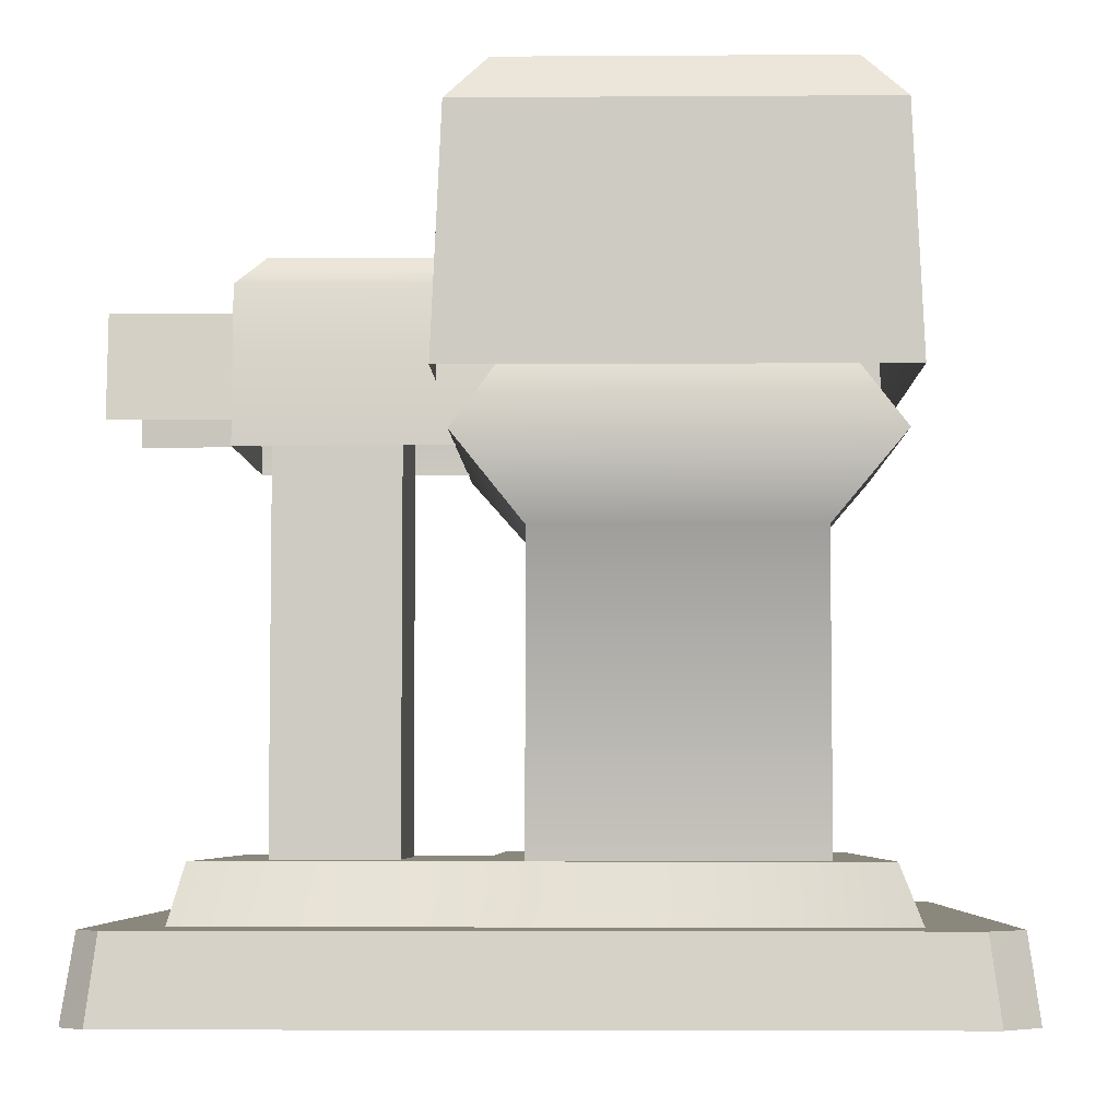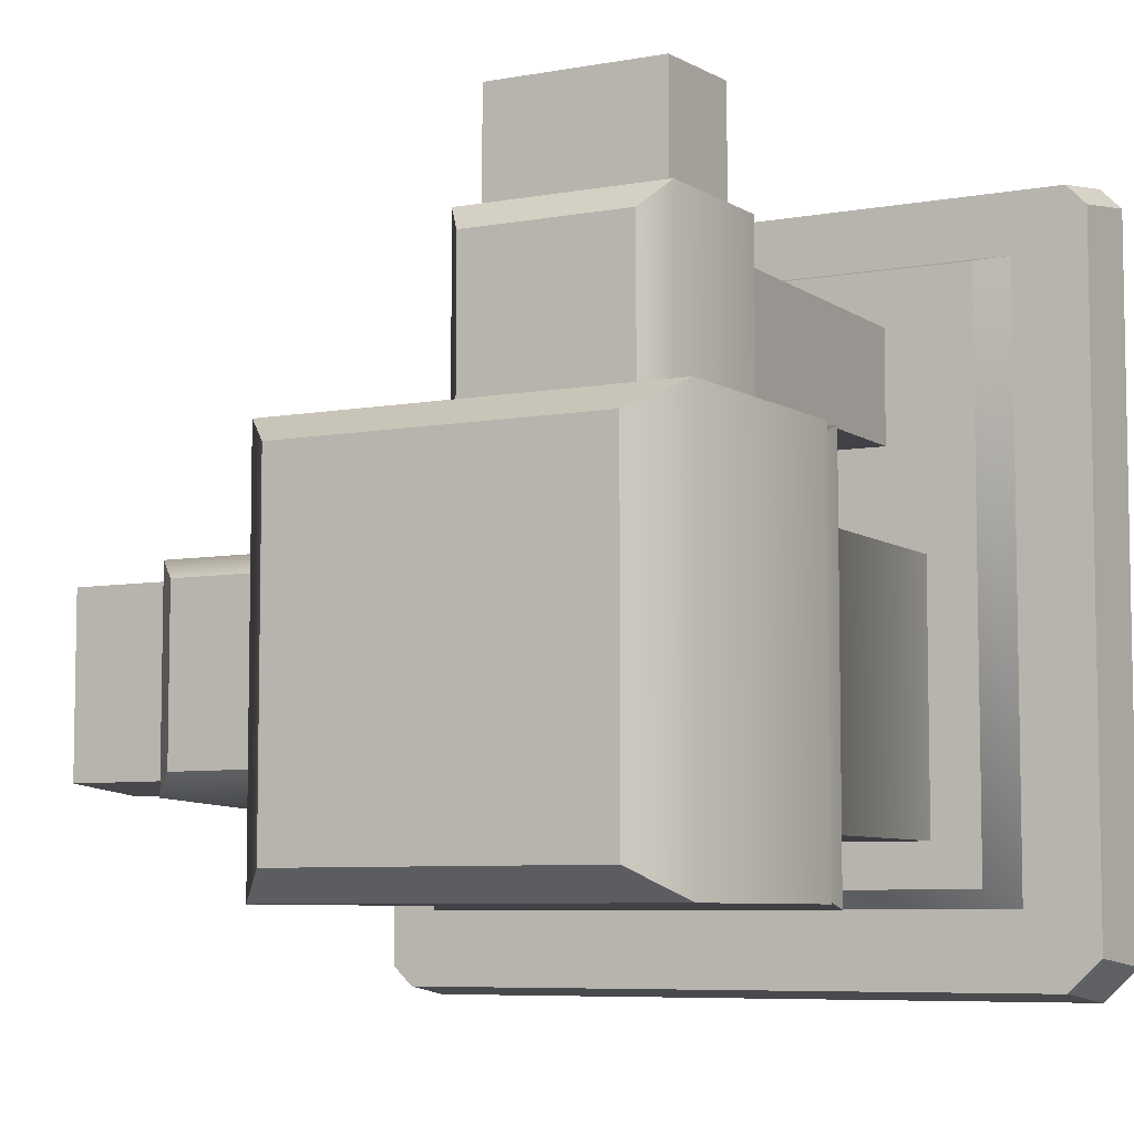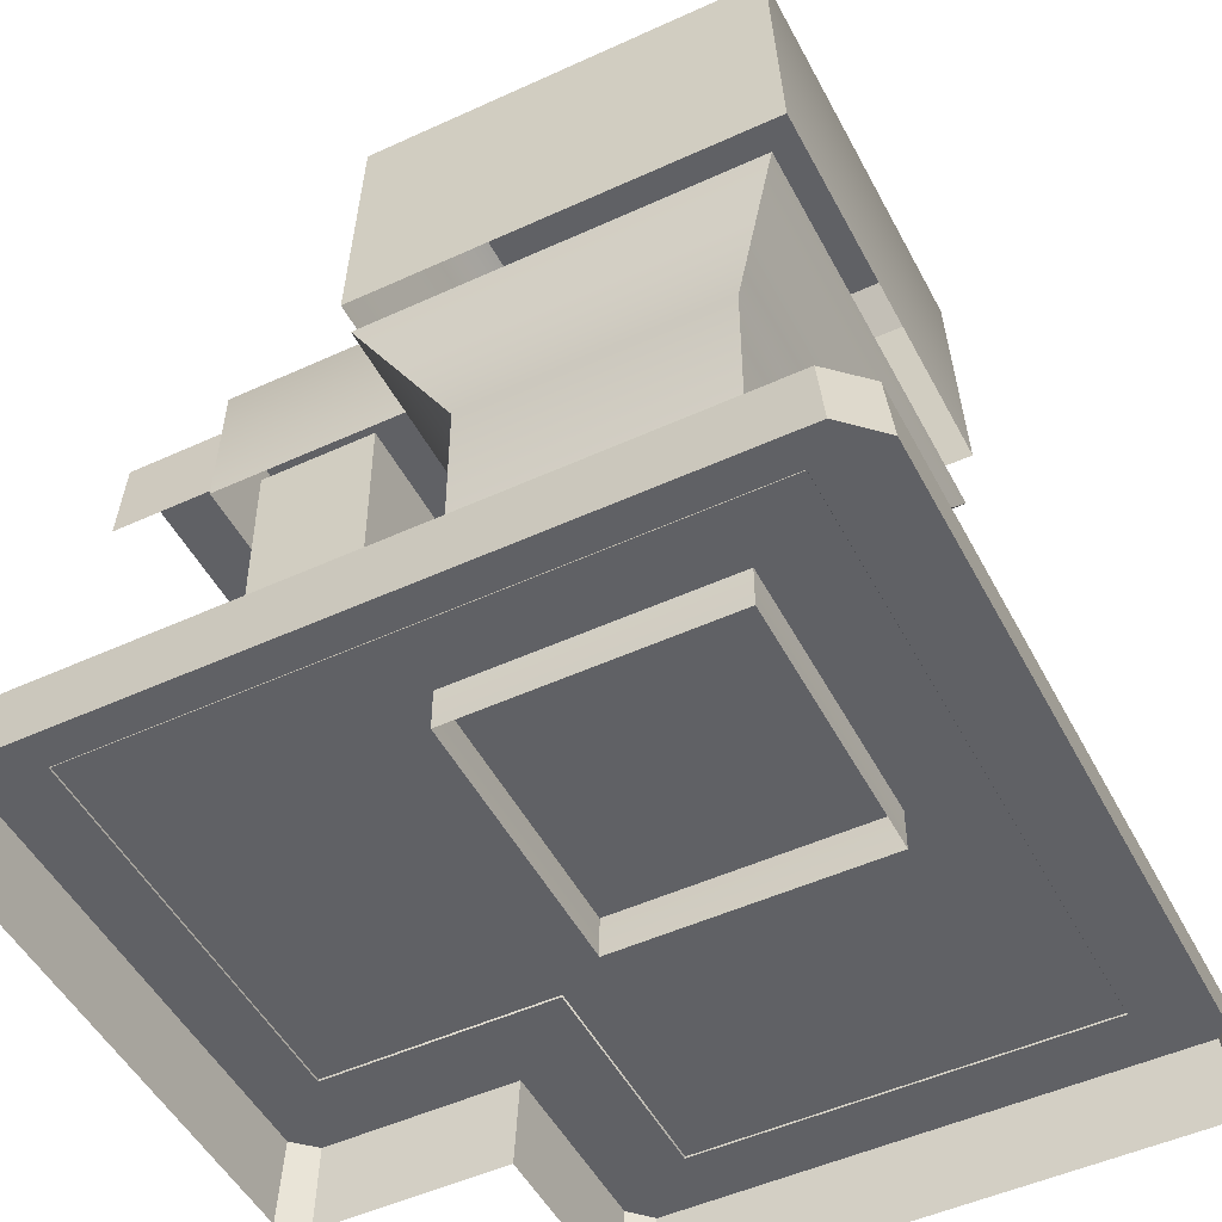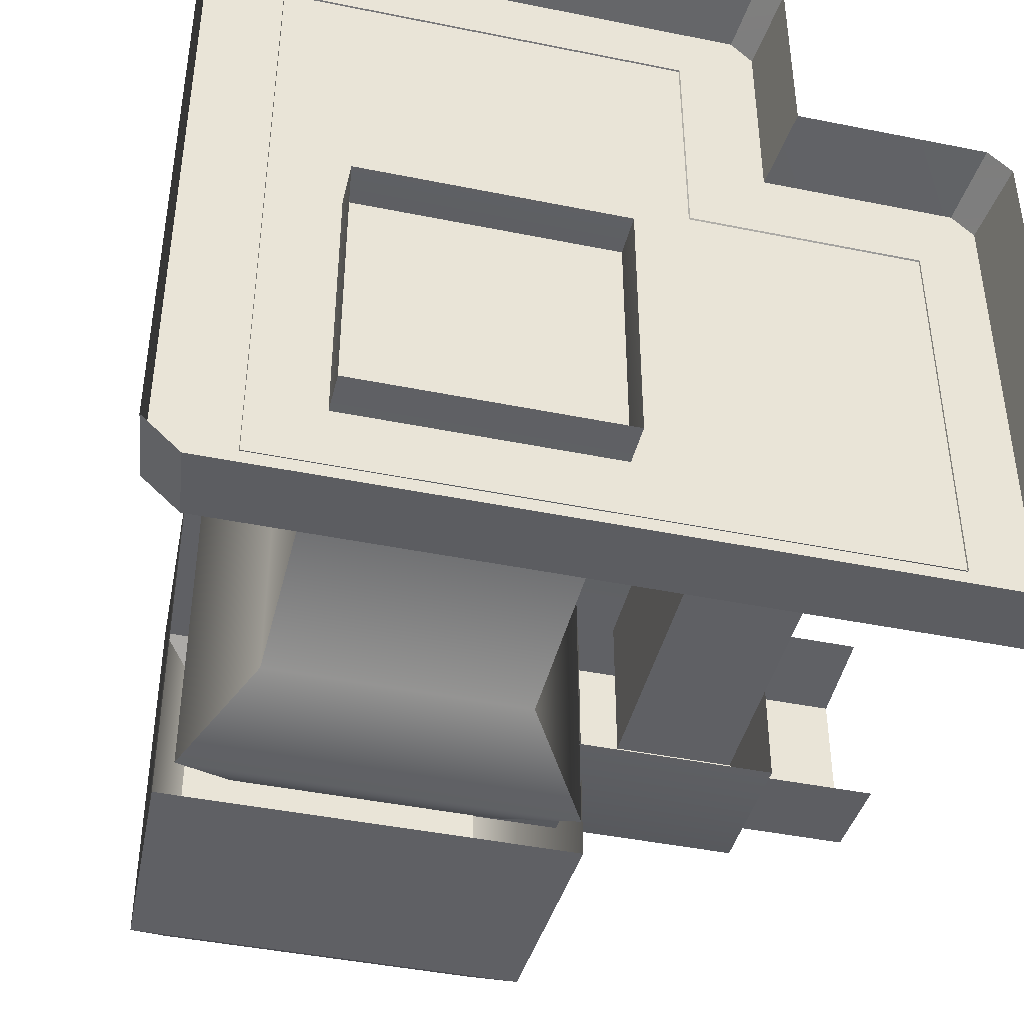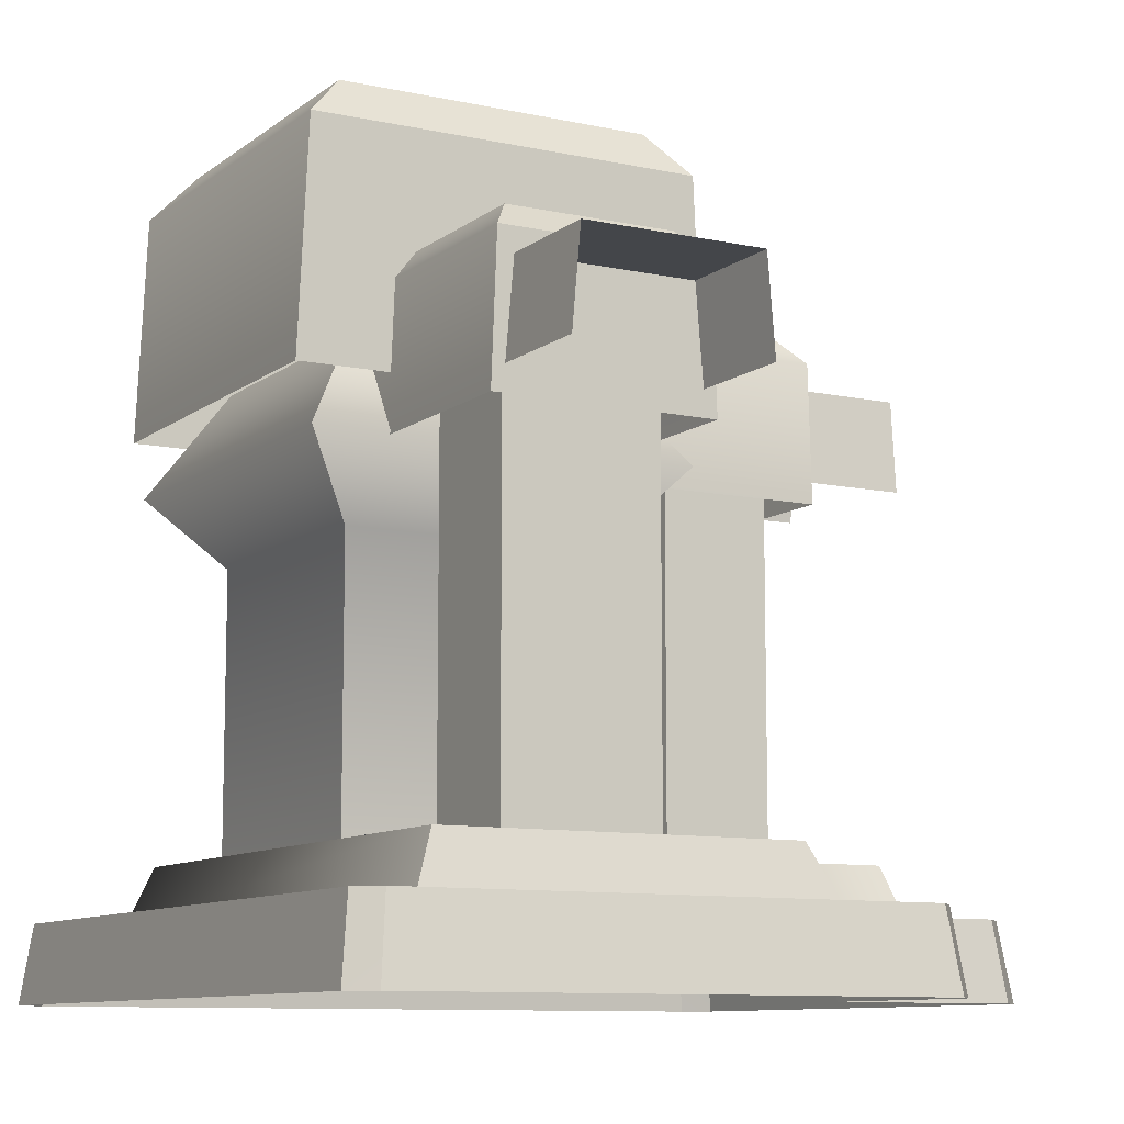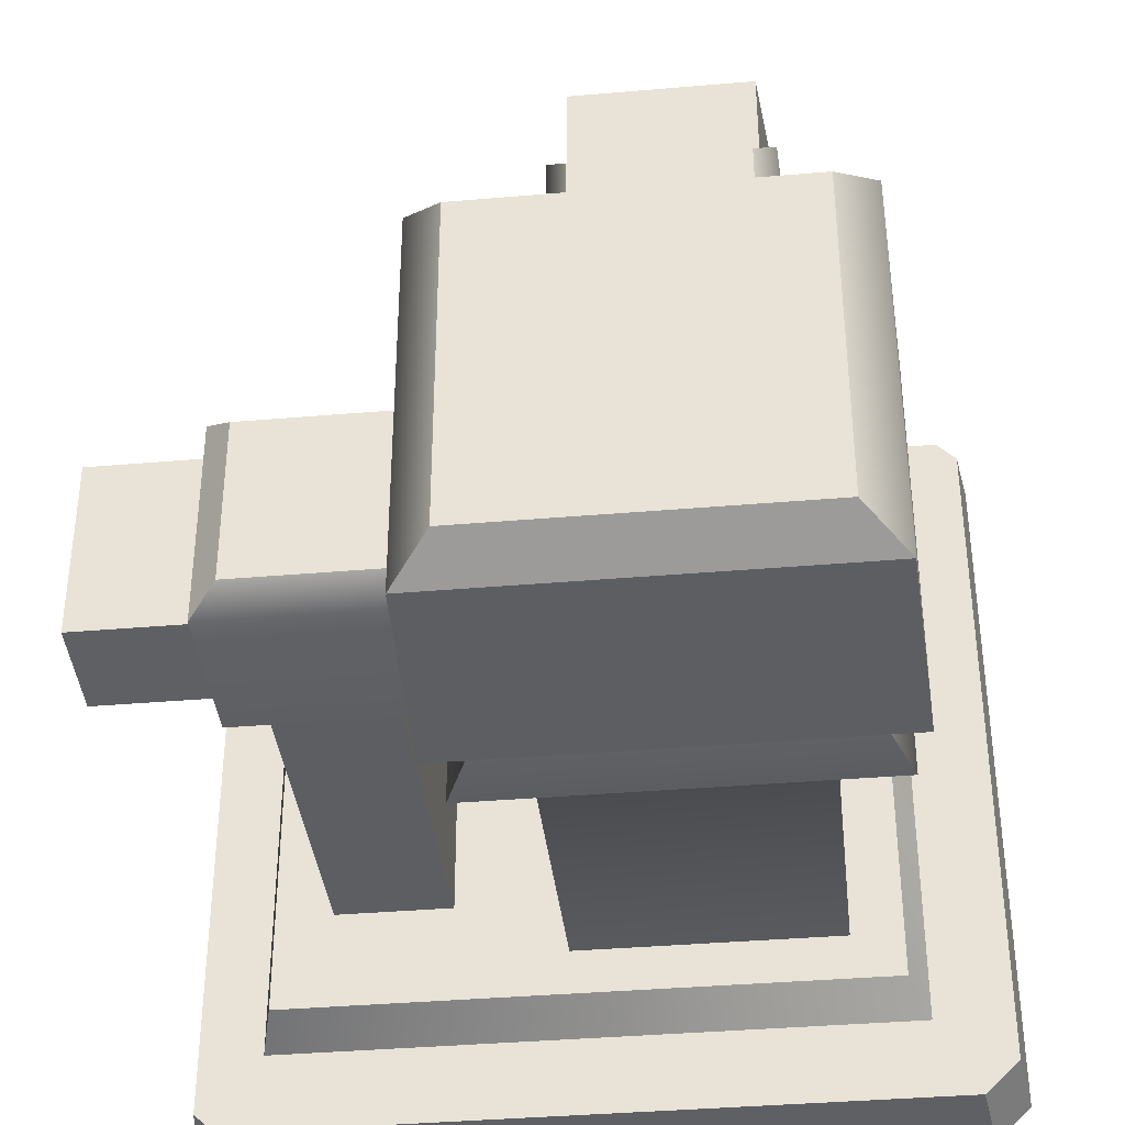
<metadata>
{"format":"obj","ext":"obj","renderer":"f3d","projection":"perspective","resolution":1024,"background":"white","views":[{"elev":-5.1,"azim":-178.8,"up":"+Y"},{"elev":-6.8,"azim":-151.8,"up":"+Z"},{"elev":-49.6,"azim":-153.1,"up":"+Y"},{"elev":-43.5,"azim":-13.5,"up":"+Z"},{"elev":-9.8,"azim":-29.2,"up":"+Y"},{"elev":-37.7,"azim":-173.7,"up":"+Z"}]}
</metadata>
<code>
g fence1_CS
v 0.4705 0.07778 0.2788
v 0.4921 0.07778 -0.2575
v 0.4921 0.07778 0.2579
v 0.4149 0.1316 -0.1812
v 0.1708 0.1316 0.1797
v -0.1814 0.1316 -0.1813
v 0.1708 0.1316 0.1797
v 0.4148 0.1316 0.1797
v -0.1814 0.1316 0.4151
v 0.1708 0.1316 0.1797
v 0.1709 0.1316 0.415
v 0.1708 0.1316 0.1797
v -0.1814 0.1316 -0.1813
v -0.2785 0.07778 0.4707
v 0.2577 0.07778 0.4924
v -0.2577 0.07778 0.4924
v 0.2786 0.07778 0.2785
v 0.2786 0.07778 0.4707
v -0.2785 0.07778 -0.2453
v -0.2434 0.07778 -0.2784
v 0.4705 0.07778 0.2788
v 0.4705 0.07778 -0.2784
v 0.4921 0.07778 -0.2575
v 0.4921 0.07778 0.2579
v 0.5035 4.24e-06 -0.2664
v 0.5035 3.934e-06 0.2668
v 0.4921 0.07778 -0.2575
v -0.2577 0.07778 0.4924
v 0.2666 4.3e-06 0.5037
v -0.2666 1.957e-06 0.5037
v 0.2577 0.07778 0.4924
v 0.4705 0.07778 0.2788
v 0.2886 -2.114e-06 0.2883
v 0.2786 0.07778 0.2785
v 0.4797 3.869e-06 0.2889
v 0.4705 0.07778 0.2788
v 0.5035 3.934e-06 0.2668
v 0.4797 3.869e-06 0.2889
v 0.4921 0.07778 0.2579
v 0.2577 0.07778 0.4924
v 0.2886 4.358e-06 0.48
v 0.2666 4.3e-06 0.5037
v 0.2786 0.07778 0.4707
v -0.2531 4.74e-06 -0.2884
v 0.4705 0.07778 -0.2784
v -0.2434 0.07778 -0.2784
v 0.4797 4.346e-06 -0.2884
v 0.2786 0.07778 0.4707
v 0.2886 -2.114e-06 0.2883
v 0.2886 4.358e-06 0.48
v 0.2786 0.07778 0.2785
v -0.2886 4.654e-06 -0.2542
v -0.2785 0.07778 0.4707
v -0.2886 1.957e-06 0.4817
v -0.2785 0.07778 -0.2453
v 0.5035 4.24e-06 -0.2664
v 0.4705 0.07778 -0.2784
v 0.4797 4.346e-06 -0.2884
v 0.4921 0.07778 -0.2575
v -0.2577 0.07778 0.4924
v -0.2886 1.957e-06 0.4817
v -0.2785 0.07778 0.4707
v -0.2666 1.957e-06 0.5037
v -0.2531 4.74e-06 -0.2884
v -0.2785 0.07778 -0.2453
v -0.2886 4.654e-06 -0.2542
v -0.2434 0.07778 -0.2784
v 0.4291 0.07618 -0.1999
v 0.4148 0.1316 0.1797
v 0.4149 0.1316 -0.1812
v 0.4291 0.07618 0.2022
v 0.4149 0.1316 -0.1812
v -0.202 0.07618 -0.1999
v 0.4291 0.07618 -0.1999
v -0.1814 0.1316 -0.1813
v 0.4148 0.1316 0.1797
v 0.2001 0.07618 0.2021
v 0.1708 0.1316 0.1797
v 0.4291 0.07618 0.2022
v 0.5035 0.6134 -0.08761
v -0.007573 0.6134 0.09009
v -0.007573 0.6134 -0.08763
v 0.5035 0.6134 0.09011
v 0.5035 0.6134 -0.08761
v -0.007573 0.5177 -0.09594
v 0.5035 0.5177 -0.09592
v -0.007573 0.6134 -0.08763
v -0.007573 0.5177 0.09779
v 0.5035 0.6134 0.09011
v 0.5035 0.5177 0.0978
v -0.007573 0.6134 0.09009
v 0.242 0.1273 0.07352
v 0.242 0.5241 -0.08176
v 0.242 0.5241 0.07352
v 0.242 0.1273 -0.08176
v 0.3579 0.1273 -0.08176
v 0.3579 0.5241 0.07352
v 0.3579 0.5241 -0.08176
v 0.3579 0.1273 0.07352
v 0.3579 0.5241 0.07352
v 0.242 0.1273 0.07352
v 0.242 0.5241 0.07352
v 0.3579 0.1273 0.07352
v 0.242 0.1273 -0.08176
v 0.3579 0.5241 -0.08176
v 0.242 0.5241 -0.08176
v 0.3579 0.1273 -0.08176
v 0.3905 0.637 0.1061
v 0.3906 0.4925 -0.1092
v 0.3906 0.4925 0.1116
v 0.3905 0.637 -0.1036
v 0.1216 0.637 -0.1036
v 0.1216 0.4925 0.1116
v 0.1216 0.4925 -0.1092
v 0.1216 0.637 0.1061
v 0.3634 0.664 -0.08257
v 0.3905 0.637 0.1061
v 0.3634 0.664 0.08556
v 0.3905 0.637 -0.1036
v 0.1488 0.664 0.08556
v 0.1216 0.637 -0.1036
v 0.1488 0.664 -0.08257
v 0.1216 0.637 0.1061
v 0.3634 0.664 0.08556
v 0.1488 0.664 -0.08257
v 0.3634 0.664 -0.08257
v 0.1488 0.664 0.08556
v 0.1216 0.637 0.1061
v 0.3906 0.4925 0.1116
v 0.1216 0.4925 0.1116
v 0.3905 0.637 0.1061
v 0.1488 0.664 0.08556
v 0.3634 0.664 0.08556
v 0.3906 0.4925 -0.1092
v 0.1216 0.637 -0.1036
v 0.1216 0.4925 -0.1092
v 0.3905 0.637 -0.1036
v 0.1488 0.664 -0.08257
v 0.3634 0.664 -0.08257
v -0.2019 0.07618 0.4294
v 0.1709 0.1316 0.415
v 0.2001 0.07618 0.4293
v -0.1814 0.1316 0.4151
v -0.1814 0.1316 0.4151
v -0.202 0.07618 -0.1999
v -0.1814 0.1316 -0.1813
v -0.2019 0.07618 0.4294
v 0.1709 0.1316 0.415
v 0.2001 0.07618 0.2021
v 0.2001 0.07618 0.4293
v 0.1708 0.1316 0.1797
v -0.09645 0.6134 -0.007332
v 0.08129 0.6134 0.5037
v -0.09643 0.6134 0.5037
v 0.08127 0.6134 -0.007332
v -0.09643 0.6134 0.5037
v -0.1048 0.5177 -0.007332
v -0.09645 0.6134 -0.007332
v -0.1047 0.5177 0.5037
v 0.08896 0.5177 -0.007332
v 0.08129 0.6134 0.5037
v 0.08127 0.6134 -0.007332
v 0.08898 0.5177 0.5037
v 0.0647 0.1273 0.2428
v -0.09058 0.5241 0.2428
v -0.09058 0.1273 0.2428
v 0.0647 0.5241 0.2428
v -0.09058 0.1273 0.3587
v 0.0647 0.5241 0.3587
v 0.0647 0.1273 0.3587
v -0.09058 0.5241 0.3587
v 0.0647 0.5241 0.3587
v 0.0647 0.1273 0.2428
v 0.0647 0.1273 0.3587
v 0.0647 0.5241 0.2428
v -0.09058 0.1273 0.2428
v -0.09058 0.5241 0.3587
v -0.09058 0.1273 0.3587
v -0.09058 0.5241 0.2428
v 0.09726 0.637 0.3908
v -0.118 0.4925 0.3908
v -0.1125 0.637 0.3908
v 0.1028 0.4925 0.3908
v -0.1125 0.637 0.1218
v 0.1028 0.4925 0.1218
v 0.09726 0.637 0.1218
v -0.118 0.4925 0.1218
v -0.09139 0.664 0.3636
v 0.09726 0.637 0.3908
v -0.1125 0.637 0.3908
v 0.07673 0.664 0.3636
v 0.07673 0.664 0.149
v -0.1125 0.637 0.1218
v 0.09726 0.637 0.1218
v -0.09139 0.664 0.149
v 0.07673 0.664 0.3636
v -0.09139 0.664 0.149
v 0.07673 0.664 0.149
v -0.09139 0.664 0.3636
v 0.1028 0.4925 0.3908
v 0.09726 0.637 0.1218
v 0.1028 0.4925 0.1218
v 0.09726 0.637 0.3908
v 0.07673 0.664 0.149
v 0.07673 0.664 0.3636
v -0.1125 0.637 0.1218
v -0.118 0.4925 0.3908
v -0.118 0.4925 0.1218
v -0.1125 0.637 0.3908
v -0.09139 0.664 0.149
v -0.09139 0.664 0.3636
v 0.201 0.7794 -0.1972
v -0.2079 0.5497 -0.1972
v 0.2115 0.5497 -0.1972
v -0.1974 0.7794 -0.1972
v -0.1974 0.7794 0.1961
v 0.2115 0.5497 0.1962
v -0.2079 0.5497 0.1962
v 0.201 0.7794 0.1961
v -0.1573 0.8224 -0.1694
v 0.201 0.7794 -0.1972
v 0.162 0.8224 -0.1694
v -0.1974 0.7794 -0.1972
v 0.162 0.8224 0.1684
v -0.1974 0.7794 0.1961
v -0.1573 0.8224 0.1684
v 0.201 0.7794 0.1961
v 0.162 0.8224 -0.1694
v -0.1573 0.8224 0.1684
v -0.1573 0.8224 -0.1694
v 0.162 0.8224 0.1684
v 0.201 0.7794 0.1961
v 0.2115 0.5497 -0.1972
v 0.2115 0.5497 0.1962
v 0.201 0.7794 -0.1972
v 0.162 0.8224 -0.1694
v 0.162 0.8224 0.1684
v -0.1974 0.7794 -0.1972
v -0.2079 0.5497 0.1962
v -0.2079 0.5497 -0.1972
v -0.1974 0.7794 0.1961
v -0.1573 0.8224 -0.1694
v -0.1573 0.8224 0.1684
v 0.1318 0.4201 -0.1358
v -0.1306 0.03602 -0.1358
v 0.1318 0.03602 -0.1358
v -0.1306 0.4201 -0.1358
v 0.1953 0.4949 -0.2015
v -0.194 0.4949 -0.2015
v -0.1306 0.5944 -0.1358
v 0.1318 0.5944 -0.1358
v -0.1306 0.4201 0.1359
v 0.1318 0.03602 0.1359
v -0.1306 0.03602 0.1359
v 0.1318 0.4201 0.1359
v -0.194 0.4949 0.2016
v 0.1953 0.4949 0.2016
v 0.1318 0.5944 0.1359
v -0.1306 0.5944 0.1359
v -0.1306 0.4201 -0.1358
v -0.1306 0.03602 0.1359
v -0.1306 0.03602 -0.1358
v -0.1306 0.4201 0.1359
v -0.194 0.4949 0.2016
v -0.194 0.4949 -0.2015
v -0.1306 0.5944 -0.1358
v -0.1306 0.5944 0.1359
v 0.1318 0.4201 0.1359
v 0.1318 0.03602 -0.1358
v 0.1318 0.03602 0.1359
v 0.1318 0.4201 -0.1358
v 0.1953 0.4949 0.2016
v 0.1953 0.4949 -0.2015
v 0.1318 0.5944 -0.1358
v 0.1318 0.5944 0.1359
g fence1_CS_0
f 3 2 1
f 6 5 4
f 8 4 7
f 11 10 9
f 13 9 12
f 16 15 14
f 15 17 14
f 18 17 15
f 17 19 14
f 20 19 17
f 21 20 17
f 22 20 21
f 23 22 21
f 26 25 24
f 27 24 25
f 30 29 28
f 31 28 29
f 34 33 32
f 35 32 33
f 38 37 36
f 39 36 37
f 42 41 40
f 43 40 41
f 46 45 44
f 47 44 45
f 50 49 48
f 51 48 49
f 54 53 52
f 55 52 53
f 58 57 56
f 59 56 57
f 62 61 60
f 63 60 61
f 66 65 64
f 67 64 65
f 70 69 68
f 71 68 69
f 74 73 72
f 75 72 73
f 78 77 76
f 79 76 77
f 82 81 80
f 83 80 81
f 86 85 84
f 87 84 85
f 90 89 88
f 91 88 89
f 94 93 92
f 95 92 93
f 98 97 96
f 99 96 97
f 102 101 100
f 103 100 101
f 106 105 104
f 107 104 105
f 110 109 108
f 111 108 109
f 114 113 112
f 115 112 113
f 118 117 116
f 119 116 117
f 122 121 120
f 123 120 121
f 126 125 124
f 127 124 125
f 130 129 128
f 131 128 129
f 128 131 132
f 133 132 131
f 136 135 134
f 137 134 135
f 135 138 137
f 139 137 138
f 142 141 140
f 143 140 141
f 146 145 144
f 147 144 145
f 150 149 148
f 151 148 149
f 154 153 152
f 155 152 153
f 158 157 156
f 159 156 157
f 162 161 160
f 163 160 161
f 166 165 164
f 167 164 165
f 170 169 168
f 171 168 169
f 174 173 172
f 175 172 173
f 178 177 176
f 179 176 177
f 182 181 180
f 183 180 181
f 186 185 184
f 187 184 185
f 190 189 188
f 191 188 189
f 194 193 192
f 195 192 193
f 198 197 196
f 199 196 197
f 202 201 200
f 203 200 201
f 201 204 203
f 205 203 204
f 208 207 206
f 209 206 207
f 206 209 210
f 211 210 209
f 214 213 212
f 215 212 213
f 218 217 216
f 219 216 217
f 222 221 220
f 223 220 221
f 226 225 224
f 227 224 225
f 230 229 228
f 231 228 229
f 234 233 232
f 235 232 233
f 235 236 232
f 237 232 236
f 240 239 238
f 241 238 239
f 238 241 242
f 243 242 241
f 246 245 244
f 247 244 245
f 244 247 248
f 249 248 247
f 249 250 248
f 251 248 250
f 254 253 252
f 255 252 253
f 252 255 256
f 257 256 255
f 257 258 256
f 259 256 258
f 262 261 260
f 263 260 261
f 263 264 260
f 265 260 264
f 265 264 266
f 267 266 264
f 270 269 268
f 271 268 269
f 268 271 272
f 273 272 271
f 273 274 272
f 275 272 274

</code>
